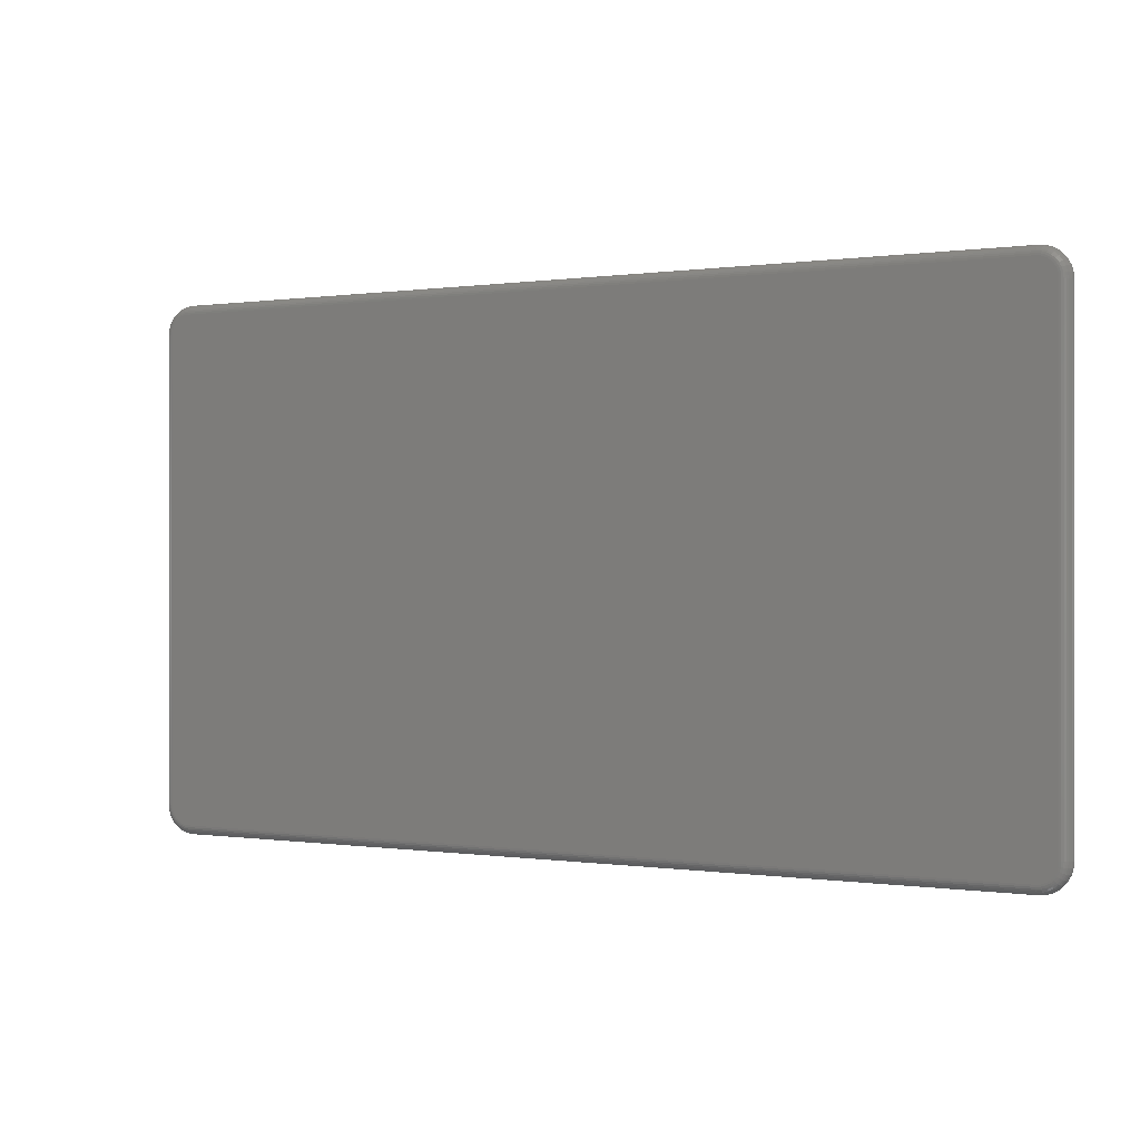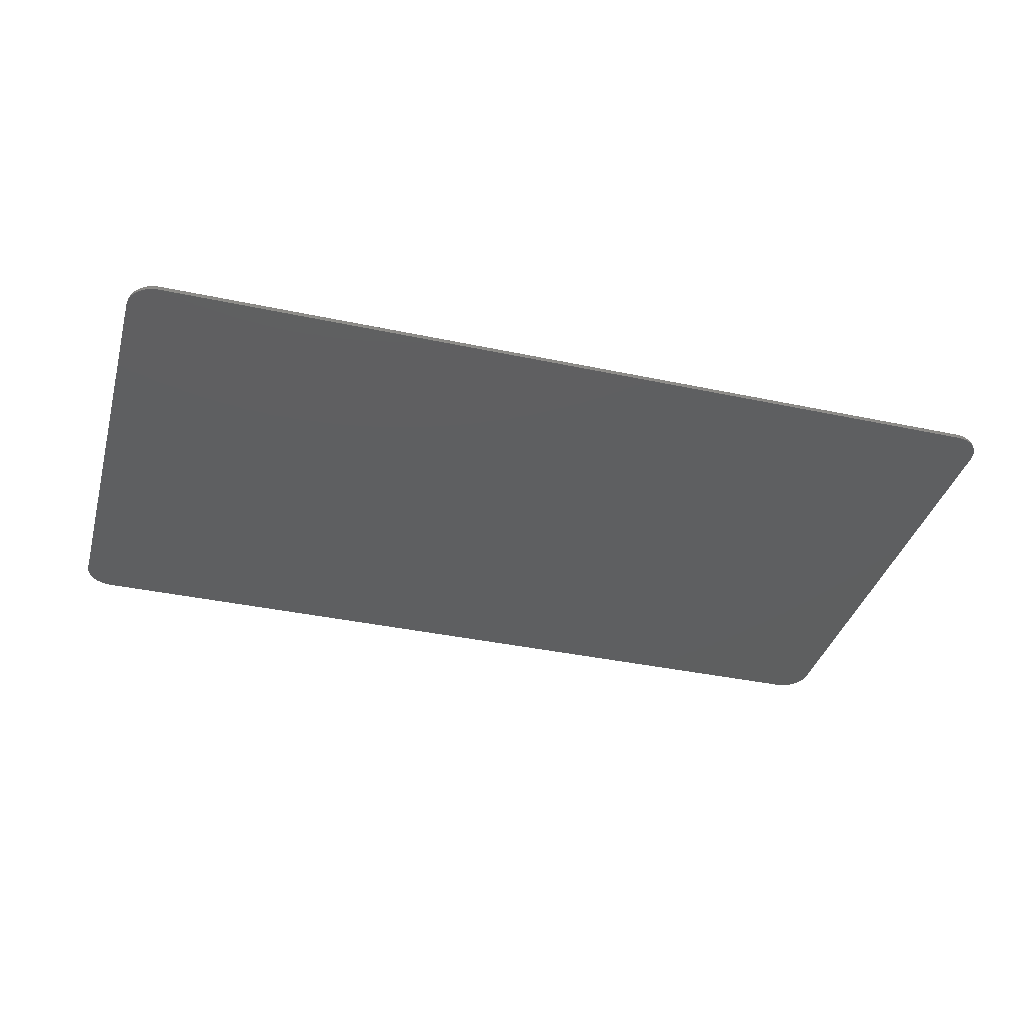
<metadata>
{"format":"stl","ext":"stl","renderer":"f3d","projection":"perspective","resolution":1024,"background":"white","views":[{"elev":-0.0,"azim":-150.4,"up":"+Z"},{"elev":-37.4,"azim":164.7,"up":"+Y"}]}
</metadata>
<code>
# stl→obj: 324 verts, 644 faces
v 0.02059 -9.721e-19 0.007871
v 0.7324 -9.157e-19 0.008774
v 0.02368 -9.912e-19 0.007566
v 0.7263 -9.912e-19 0.007566
v 0.7375 2.437e-17 0.4136
v 0.01246 2.437e-17 0.4136
v 0.7351 2.449e-17 0.4156
v 0.01049 2.422e-17 0.4112
v 0.7395 2.422e-17 0.4112
v 0.009021 2.404e-17 0.4085
v 0.741 2.404e-17 0.4085
v 0.7395 -5.507e-19 0.01462
v 0.01049 -5.507e-19 0.01462
v 0.741 -3.793e-19 0.01736
v 0.01246 -7.009e-19 0.01221
v 0.7375 -7.009e-19 0.01221
v 0.01487 -8.241e-19 0.01024
v 0.7351 -8.241e-19 0.01024
v 0.01761 -9.157e-19 0.008774
v 0.7294 -9.721e-19 0.007871
v 0.01487 2.449e-17 0.4156
v 0.01761 2.458e-17 0.417
v 0.02059 2.464e-17 0.418
v 0.02368 2.466e-17 0.4183
v 0.7263 2.466e-17 0.4183
v 0.7294 2.464e-17 0.418
v 0.7324 2.458e-17 0.417
v 0.009021 -3.793e-19 0.01736
v 0.008117 -1.934e-19 0.02034
v 0.7419 -1.934e-19 0.02034
v 0.007812 -1.39e-32 0.02344
v 0.7422 -3.982e-32 0.02344
v 0.007812 2.367e-17 0.4024
v 0.7422 2.367e-17 0.4024
v 0.008117 2.386e-17 0.4055
v 0.7419 2.386e-17 0.4055
v 0.7354 -0.007812 0.4243
v 0.01053 -0.007812 0.4221
v 0.7395 -0.007812 0.4221
v 0.006937 -0.007812 0.4191
v 0.7431 -0.007812 0.4191
v 0.003992 -0.007812 0.4155
v 0.746 -0.007812 0.4155
v 0.001803 -0.007812 0.4114
v 0.7482 -0.007812 0.4114
v 0.0004551 -0.007812 0.407
v 0.7495 -0.007812 0.407
v 0.7495 -0.007812 0.01882
v 0.001803 -0.007812 0.01437
v 0.7482 -0.007812 0.01437
v 0.003992 -0.007812 0.01028
v 0.746 -0.007812 0.01028
v 0.006937 -0.007812 0.00669
v 0.7431 -0.007812 0.00669
v 0.01053 -0.007812 0.003745
v 0.7395 -0.007812 0.003745
v 0.01462 -0.007812 0.001556
v 0.01462 -0.007812 0.4243
v 0.7309 -0.007812 0.4256
v 0.7263 -0.007812 0.4261
v 0.02368 -0.007812 0.4261
v 0.01906 -0.007812 0.4256
v 0.7354 -0.007812 0.001556
v 0.01906 -0.007812 0.0002084
v 0.02368 -0.007812 -0.0002467
v 0.7263 -0.007812 -0.0002467
v 0.7309 -0.007812 0.0002084
v 0.75 -0.007812 0.4024
v 2.776e-17 -0.007812 0.4024
v 0.75 -0.007812 0.02344
v 3.469e-18 -0.007812 0.02344
v 0.0004551 -0.007812 0.01882
v 0.0001501 -0.006288 0.4024
v 0.0006023 -0.006288 0.407
v 0.0005947 -0.004823 0.4024
v 0.001038 -0.004823 0.4069
v 0.001317 -0.003472 0.4024
v 0.001746 -0.003472 0.4067
v 0.002288 -0.002288 0.4024
v 0.002699 -0.002288 0.4066
v 0.003472 -0.001317 0.4024
v 0.00386 -0.001317 0.4063
v 0.004823 -0.0005947 0.4024
v 0.005185 -0.0005947 0.4061
v 0.006288 -0.0001501 0.4024
v 0.006623 -0.0001501 0.4058
v 0.01909 -0.006288 0.4255
v 0.02368 -0.006288 0.4259
v 0.01918 -0.004823 0.425
v 0.02368 -0.004823 0.4255
v 0.01932 -0.003472 0.4243
v 0.02368 -0.003472 0.4248
v 0.01951 -0.002288 0.4234
v 0.02368 -0.002288 0.4238
v 0.01974 -0.001317 0.4222
v 0.02368 -0.001317 0.4226
v 0.02 -0.0005947 0.4209
v 0.02368 -0.0005947 0.4212
v 0.02029 -0.0001501 0.4194
v 0.02368 -0.0001501 0.4198
v 0.01468 -0.006288 0.4241
v 0.01485 -0.004823 0.4237
v 0.01512 -0.003472 0.423
v 0.0155 -0.002288 0.4222
v 0.01595 -0.001317 0.4211
v 0.01647 -0.0005947 0.4198
v 0.01703 -0.0001501 0.4185
v 0.01061 -0.006288 0.422
v 0.01086 -0.004823 0.4216
v 0.01126 -0.003472 0.421
v 0.0118 -0.002288 0.4202
v 0.01245 -0.001317 0.4192
v 0.01321 -0.0005947 0.4181
v 0.01402 -0.0001501 0.4168
v 0.007043 -0.006288 0.419
v 0.007357 -0.004823 0.4187
v 0.007868 -0.003472 0.4182
v 0.008555 -0.002288 0.4175
v 0.009392 -0.001317 0.4167
v 0.01035 -0.0005947 0.4157
v 0.01138 -0.0001501 0.4147
v 0.004116 -0.006288 0.4155
v 0.004486 -0.004823 0.4152
v 0.005086 -0.003472 0.4148
v 0.005894 -0.002288 0.4143
v 0.006878 -0.001317 0.4136
v 0.008002 -0.0005947 0.4129
v 0.00922 -0.0001501 0.412
v 0.001942 -0.006288 0.4114
v 0.002352 -0.004823 0.4112
v 0.003019 -0.003472 0.4109
v 0.003917 -0.002288 0.4106
v 0.005011 -0.001317 0.4101
v 0.006259 -0.0005947 0.4096
v 0.007613 -0.0001501 0.409
v 0.7263 -0.0001501 0.4198
v 0.7263 -0.0005947 0.4212
v 0.7263 -0.001317 0.4226
v 0.7263 -0.002288 0.4238
v 0.7263 -0.003472 0.4248
v 0.7263 -0.004823 0.4255
v 0.7263 -0.006288 0.4259
v 0.7309 -0.006288 0.4255
v 0.7308 -0.004823 0.425
v 0.7307 -0.003472 0.4243
v 0.7305 -0.002288 0.4234
v 0.7303 -0.001317 0.4222
v 0.73 -0.0005947 0.4209
v 0.7297 -0.0001501 0.4194
v 0.7494 -0.006288 0.407
v 0.7498 -0.006288 0.4024
v 0.749 -0.004823 0.4069
v 0.7494 -0.004823 0.4024
v 0.7483 -0.003472 0.4067
v 0.7487 -0.003472 0.4024
v 0.7473 -0.002288 0.4066
v 0.7477 -0.002288 0.4024
v 0.7461 -0.001317 0.4063
v 0.7465 -0.001317 0.4024
v 0.7448 -0.0005947 0.4061
v 0.7452 -0.0005947 0.4024
v 0.7434 -0.0001501 0.4058
v 0.7437 -0.0001501 0.4024
v 0.7481 -0.006288 0.4114
v 0.7476 -0.004823 0.4112
v 0.747 -0.003472 0.4109
v 0.7461 -0.002288 0.4106
v 0.745 -0.001317 0.4101
v 0.7437 -0.0005947 0.4096
v 0.7424 -0.0001501 0.409
v 0.7459 -0.006288 0.4155
v 0.7455 -0.004823 0.4152
v 0.7449 -0.003472 0.4148
v 0.7441 -0.002288 0.4143
v 0.7431 -0.001317 0.4136
v 0.742 -0.0005947 0.4129
v 0.7408 -0.0001501 0.412
v 0.743 -0.006288 0.419
v 0.7426 -0.004823 0.4187
v 0.7421 -0.003472 0.4182
v 0.7414 -0.002288 0.4175
v 0.7406 -0.001317 0.4167
v 0.7397 -0.0005947 0.4157
v 0.7386 -0.0001501 0.4147
v 0.7394 -0.006288 0.422
v 0.7391 -0.004823 0.4216
v 0.7387 -0.003472 0.421
v 0.7382 -0.002288 0.4202
v 0.7375 -0.001317 0.4192
v 0.7368 -0.0005947 0.4181
v 0.736 -0.0001501 0.4168
v 0.7353 -0.006288 0.4241
v 0.7352 -0.004823 0.4237
v 0.7349 -0.003472 0.423
v 0.7345 -0.002288 0.4222
v 0.7341 -0.001317 0.4211
v 0.7335 -0.0005947 0.4198
v 0.733 -0.0001501 0.4185
v 0.7437 -0.0001501 0.02344
v 0.7452 -0.0005947 0.02344
v 0.7465 -0.001317 0.02344
v 0.7477 -0.002288 0.02344
v 0.7487 -0.003472 0.02344
v 0.7494 -0.004823 0.02344
v 0.7498 -0.006288 0.02344
v 0.7494 -0.006288 0.01885
v 0.749 -0.004823 0.01893
v 0.7483 -0.003472 0.01907
v 0.7473 -0.002288 0.01926
v 0.7461 -0.001317 0.01949
v 0.7448 -0.0005947 0.01976
v 0.7434 -0.0001501 0.02004
v 0.7309 -0.006288 0.0003556
v 0.7263 -0.006288 -9.66e-05
v 0.7308 -0.004823 0.0007916
v 0.7263 -0.004823 0.000348
v 0.7307 -0.003472 0.0015
v 0.7263 -0.003472 0.00107
v 0.7305 -0.002288 0.002453
v 0.7263 -0.002288 0.002042
v 0.7303 -0.001317 0.003614
v 0.7263 -0.001317 0.003225
v 0.73 -0.0005947 0.004938
v 0.7263 -0.0005947 0.004576
v 0.7297 -0.0001501 0.006376
v 0.7263 -0.0001501 0.006042
v 0.7353 -0.006288 0.001695
v 0.7352 -0.004823 0.002106
v 0.7349 -0.003472 0.002773
v 0.7345 -0.002288 0.00367
v 0.7341 -0.001317 0.004764
v 0.7335 -0.0005947 0.006012
v 0.733 -0.0001501 0.007366
v 0.7394 -0.006288 0.00387
v 0.7391 -0.004823 0.004239
v 0.7387 -0.003472 0.00484
v 0.7382 -0.002288 0.005647
v 0.7375 -0.001317 0.006632
v 0.7368 -0.0005947 0.007755
v 0.736 -0.0001501 0.008973
v 0.743 -0.006288 0.006796
v 0.7426 -0.004823 0.007111
v 0.7421 -0.003472 0.007621
v 0.7414 -0.002288 0.008308
v 0.7406 -0.001317 0.009145
v 0.7397 -0.0005947 0.0101
v 0.7386 -0.0001501 0.01114
v 0.7459 -0.006288 0.01036
v 0.7455 -0.004823 0.01061
v 0.7449 -0.003472 0.01101
v 0.7441 -0.002288 0.01155
v 0.7431 -0.001317 0.01221
v 0.742 -0.0005947 0.01296
v 0.7408 -0.0001501 0.01377
v 0.7481 -0.006288 0.01443
v 0.7476 -0.004823 0.0146
v 0.747 -0.003472 0.01488
v 0.7461 -0.002288 0.01525
v 0.745 -0.001317 0.0157
v 0.7437 -0.0005947 0.01622
v 0.7424 -0.0001501 0.01678
v 0.02368 -0.0001501 0.006042
v 0.02368 -0.0005947 0.004576
v 0.02368 -0.001317 0.003225
v 0.02368 -0.002288 0.002042
v 0.02368 -0.003472 0.00107
v 0.02368 -0.004823 0.000348
v 0.02368 -0.006288 -9.66e-05
v 0.01909 -0.006288 0.0003556
v 0.01918 -0.004823 0.0007916
v 0.01932 -0.003472 0.0015
v 0.01951 -0.002288 0.002453
v 0.01974 -0.001317 0.003614
v 0.02 -0.0005947 0.004938
v 0.02029 -0.0001501 0.006376
v 0.0006023 -0.006288 0.01885
v 0.0001501 -0.006288 0.02344
v 0.001038 -0.004823 0.01893
v 0.0005947 -0.004823 0.02344
v 0.001746 -0.003472 0.01907
v 0.001317 -0.003472 0.02344
v 0.002699 -0.002288 0.01926
v 0.002288 -0.002288 0.02344
v 0.00386 -0.001317 0.01949
v 0.003472 -0.001317 0.02344
v 0.005185 -0.0005947 0.01976
v 0.004823 -0.0005947 0.02344
v 0.006623 -0.0001501 0.02004
v 0.006288 -0.0001501 0.02344
v 0.001942 -0.006288 0.01443
v 0.002352 -0.004823 0.0146
v 0.003019 -0.003472 0.01488
v 0.003917 -0.002288 0.01525
v 0.005011 -0.001317 0.0157
v 0.006259 -0.0005947 0.01622
v 0.007613 -0.0001501 0.01678
v 0.004116 -0.006288 0.01036
v 0.004486 -0.004823 0.01061
v 0.005086 -0.003472 0.01101
v 0.005894 -0.002288 0.01155
v 0.006878 -0.001317 0.01221
v 0.008002 -0.0005947 0.01296
v 0.00922 -0.0001501 0.01377
v 0.007043 -0.006288 0.006796
v 0.007357 -0.004823 0.007111
v 0.007868 -0.003472 0.007621
v 0.008555 -0.002288 0.008308
v 0.009392 -0.001317 0.009145
v 0.01035 -0.0005947 0.0101
v 0.01138 -0.0001501 0.01114
v 0.01061 -0.006288 0.00387
v 0.01086 -0.004823 0.004239
v 0.01126 -0.003472 0.00484
v 0.0118 -0.002288 0.005647
v 0.01245 -0.001317 0.006632
v 0.01321 -0.0005947 0.007755
v 0.01402 -0.0001501 0.008973
v 0.01468 -0.006288 0.001695
v 0.01485 -0.004823 0.002106
v 0.01512 -0.003472 0.002773
v 0.0155 -0.002288 0.00367
v 0.01595 -0.001317 0.004764
v 0.01647 -0.0005947 0.006012
v 0.01703 -0.0001501 0.007366
f 1 2 3
f 2 4 3
f 5 6 7
f 8 6 5
f 9 8 5
f 10 8 9
f 11 10 9
f 12 13 14
f 15 13 12
f 16 15 12
f 17 15 16
f 18 17 16
f 18 19 17
f 1 19 18
f 2 1 18
f 2 20 4
f 21 22 23
f 21 23 24
f 21 24 25
f 21 25 26
f 21 26 27
f 21 27 7
f 21 7 6
f 13 28 14
f 14 28 29
f 14 29 30
f 30 29 31
f 30 31 32
f 32 31 33
f 32 33 34
f 34 33 35
f 34 35 36
f 36 35 10
f 36 10 11
f 37 38 39
f 39 38 40
f 39 40 41
f 41 40 42
f 41 42 43
f 43 42 44
f 43 44 45
f 45 44 46
f 45 46 47
f 48 49 50
f 50 49 51
f 50 51 52
f 52 51 53
f 52 53 54
f 54 53 55
f 54 55 56
f 56 55 57
f 58 38 37
f 58 37 59
f 58 59 60
f 58 60 61
f 58 61 62
f 63 56 57
f 63 57 64
f 63 64 65
f 63 65 66
f 63 66 67
f 47 46 68
f 68 46 69
f 68 69 70
f 70 69 71
f 70 71 48
f 48 71 72
f 48 72 49
f 69 46 73
f 73 46 74
f 73 74 75
f 75 74 76
f 75 76 77
f 77 76 78
f 77 78 79
f 79 78 80
f 79 80 81
f 81 80 82
f 81 82 83
f 83 82 84
f 83 84 85
f 85 84 86
f 85 86 33
f 33 86 35
f 62 61 87
f 87 61 88
f 87 88 89
f 89 88 90
f 89 90 91
f 91 90 92
f 91 92 93
f 93 92 94
f 93 94 95
f 95 94 96
f 95 96 97
f 97 96 98
f 97 98 99
f 99 98 100
f 99 100 23
f 23 100 24
f 58 62 101
f 101 62 87
f 101 87 102
f 102 87 89
f 102 89 103
f 103 89 91
f 103 91 104
f 104 91 93
f 104 93 105
f 105 93 95
f 105 95 106
f 106 95 97
f 106 97 107
f 107 97 99
f 107 99 22
f 22 99 23
f 38 58 108
f 108 58 101
f 108 101 109
f 109 101 102
f 109 102 110
f 110 102 103
f 110 103 111
f 111 103 104
f 111 104 112
f 112 104 105
f 112 105 113
f 113 105 106
f 113 106 114
f 114 106 107
f 114 107 21
f 21 107 22
f 40 38 115
f 115 38 108
f 115 108 116
f 116 108 109
f 116 109 117
f 117 109 110
f 117 110 118
f 118 110 111
f 118 111 119
f 119 111 112
f 119 112 120
f 120 112 113
f 120 113 121
f 121 113 114
f 121 114 6
f 6 114 21
f 42 40 122
f 122 40 115
f 122 115 123
f 123 115 116
f 123 116 124
f 124 116 117
f 124 117 125
f 125 117 118
f 125 118 126
f 126 118 119
f 126 119 127
f 127 119 120
f 127 120 128
f 128 120 121
f 128 121 8
f 8 121 6
f 44 42 129
f 129 42 122
f 129 122 130
f 130 122 123
f 130 123 131
f 131 123 124
f 131 124 132
f 132 124 125
f 132 125 133
f 133 125 126
f 133 126 134
f 134 126 127
f 134 127 135
f 135 127 128
f 135 128 10
f 10 128 8
f 46 44 74
f 74 44 129
f 74 129 76
f 76 129 130
f 76 130 78
f 78 130 131
f 78 131 80
f 80 131 132
f 80 132 82
f 82 132 133
f 82 133 84
f 84 133 134
f 84 134 86
f 86 134 135
f 86 135 35
f 35 135 10
f 25 24 136
f 136 24 100
f 136 100 137
f 137 100 98
f 137 98 138
f 138 98 96
f 138 96 139
f 139 96 94
f 139 94 140
f 140 94 92
f 140 92 141
f 141 92 90
f 141 90 142
f 142 90 88
f 142 88 60
f 60 88 61
f 60 59 142
f 142 59 143
f 142 143 141
f 141 143 144
f 141 144 140
f 140 144 145
f 140 145 139
f 139 145 146
f 139 146 138
f 138 146 147
f 138 147 137
f 137 147 148
f 137 148 136
f 136 148 149
f 136 149 25
f 25 149 26
f 47 68 150
f 150 68 151
f 150 151 152
f 152 151 153
f 152 153 154
f 154 153 155
f 154 155 156
f 156 155 157
f 156 157 158
f 158 157 159
f 158 159 160
f 160 159 161
f 160 161 162
f 162 161 163
f 162 163 36
f 36 163 34
f 45 47 164
f 164 47 150
f 164 150 165
f 165 150 152
f 165 152 166
f 166 152 154
f 166 154 167
f 167 154 156
f 167 156 168
f 168 156 158
f 168 158 169
f 169 158 160
f 169 160 170
f 170 160 162
f 170 162 11
f 11 162 36
f 43 45 171
f 171 45 164
f 171 164 172
f 172 164 165
f 172 165 173
f 173 165 166
f 173 166 174
f 174 166 167
f 174 167 175
f 175 167 168
f 175 168 176
f 176 168 169
f 176 169 177
f 177 169 170
f 177 170 9
f 9 170 11
f 41 43 178
f 178 43 171
f 178 171 179
f 179 171 172
f 179 172 180
f 180 172 173
f 180 173 181
f 181 173 174
f 181 174 182
f 182 174 175
f 182 175 183
f 183 175 176
f 183 176 184
f 184 176 177
f 184 177 5
f 5 177 9
f 39 41 185
f 185 41 178
f 185 178 186
f 186 178 179
f 186 179 187
f 187 179 180
f 187 180 188
f 188 180 181
f 188 181 189
f 189 181 182
f 189 182 190
f 190 182 183
f 190 183 191
f 191 183 184
f 191 184 7
f 7 184 5
f 37 39 192
f 192 39 185
f 192 185 193
f 193 185 186
f 193 186 194
f 194 186 187
f 194 187 195
f 195 187 188
f 195 188 196
f 196 188 189
f 196 189 197
f 197 189 190
f 197 190 198
f 198 190 191
f 198 191 27
f 27 191 7
f 59 37 143
f 143 37 192
f 143 192 144
f 144 192 193
f 144 193 145
f 145 193 194
f 145 194 146
f 146 194 195
f 146 195 147
f 147 195 196
f 147 196 148
f 148 196 197
f 148 197 149
f 149 197 198
f 149 198 26
f 26 198 27
f 32 34 199
f 199 34 163
f 199 163 200
f 200 163 161
f 200 161 201
f 201 161 159
f 201 159 202
f 202 159 157
f 202 157 203
f 203 157 155
f 203 155 204
f 204 155 153
f 204 153 205
f 205 153 151
f 205 151 70
f 70 151 68
f 70 48 205
f 205 48 206
f 205 206 204
f 204 206 207
f 204 207 203
f 203 207 208
f 203 208 202
f 202 208 209
f 202 209 201
f 201 209 210
f 201 210 200
f 200 210 211
f 200 211 199
f 199 211 212
f 199 212 32
f 32 212 30
f 67 66 213
f 213 66 214
f 213 214 215
f 215 214 216
f 215 216 217
f 217 216 218
f 217 218 219
f 219 218 220
f 219 220 221
f 221 220 222
f 221 222 223
f 223 222 224
f 223 224 225
f 225 224 226
f 225 226 20
f 20 226 4
f 63 67 227
f 227 67 213
f 227 213 228
f 228 213 215
f 228 215 229
f 229 215 217
f 229 217 230
f 230 217 219
f 230 219 231
f 231 219 221
f 231 221 232
f 232 221 223
f 232 223 233
f 233 223 225
f 233 225 2
f 2 225 20
f 56 63 234
f 234 63 227
f 234 227 235
f 235 227 228
f 235 228 236
f 236 228 229
f 236 229 237
f 237 229 230
f 237 230 238
f 238 230 231
f 238 231 239
f 239 231 232
f 239 232 240
f 240 232 233
f 240 233 18
f 18 233 2
f 54 56 241
f 241 56 234
f 241 234 242
f 242 234 235
f 242 235 243
f 243 235 236
f 243 236 244
f 244 236 237
f 244 237 245
f 245 237 238
f 245 238 246
f 246 238 239
f 246 239 247
f 247 239 240
f 247 240 16
f 16 240 18
f 52 54 248
f 248 54 241
f 248 241 249
f 249 241 242
f 249 242 250
f 250 242 243
f 250 243 251
f 251 243 244
f 251 244 252
f 252 244 245
f 252 245 253
f 253 245 246
f 253 246 254
f 254 246 247
f 254 247 12
f 12 247 16
f 50 52 255
f 255 52 248
f 255 248 256
f 256 248 249
f 256 249 257
f 257 249 250
f 257 250 258
f 258 250 251
f 258 251 259
f 259 251 252
f 259 252 260
f 260 252 253
f 260 253 261
f 261 253 254
f 261 254 14
f 14 254 12
f 48 50 206
f 206 50 255
f 206 255 207
f 207 255 256
f 207 256 208
f 208 256 257
f 208 257 209
f 209 257 258
f 209 258 210
f 210 258 259
f 210 259 211
f 211 259 260
f 211 260 212
f 212 260 261
f 212 261 30
f 30 261 14
f 3 4 262
f 262 4 226
f 262 226 263
f 263 226 224
f 263 224 264
f 264 224 222
f 264 222 265
f 265 222 220
f 265 220 266
f 266 220 218
f 266 218 267
f 267 218 216
f 267 216 268
f 268 216 214
f 268 214 65
f 65 214 66
f 65 64 268
f 268 64 269
f 268 269 267
f 267 269 270
f 267 270 266
f 266 270 271
f 266 271 265
f 265 271 272
f 265 272 264
f 264 272 273
f 264 273 263
f 263 273 274
f 263 274 262
f 262 274 275
f 262 275 3
f 3 275 1
f 72 71 276
f 276 71 277
f 276 277 278
f 278 277 279
f 278 279 280
f 280 279 281
f 280 281 282
f 282 281 283
f 282 283 284
f 284 283 285
f 284 285 286
f 286 285 287
f 286 287 288
f 288 287 289
f 288 289 29
f 29 289 31
f 49 72 290
f 290 72 276
f 290 276 291
f 291 276 278
f 291 278 292
f 292 278 280
f 292 280 293
f 293 280 282
f 293 282 294
f 294 282 284
f 294 284 295
f 295 284 286
f 295 286 296
f 296 286 288
f 296 288 28
f 28 288 29
f 51 49 297
f 297 49 290
f 297 290 298
f 298 290 291
f 298 291 299
f 299 291 292
f 299 292 300
f 300 292 293
f 300 293 301
f 301 293 294
f 301 294 302
f 302 294 295
f 302 295 303
f 303 295 296
f 303 296 13
f 13 296 28
f 53 51 304
f 304 51 297
f 304 297 305
f 305 297 298
f 305 298 306
f 306 298 299
f 306 299 307
f 307 299 300
f 307 300 308
f 308 300 301
f 308 301 309
f 309 301 302
f 309 302 310
f 310 302 303
f 310 303 15
f 15 303 13
f 55 53 311
f 311 53 304
f 311 304 312
f 312 304 305
f 312 305 313
f 313 305 306
f 313 306 314
f 314 306 307
f 314 307 315
f 315 307 308
f 315 308 316
f 316 308 309
f 316 309 317
f 317 309 310
f 317 310 17
f 17 310 15
f 57 55 318
f 318 55 311
f 318 311 319
f 319 311 312
f 319 312 320
f 320 312 313
f 320 313 321
f 321 313 314
f 321 314 322
f 322 314 315
f 322 315 323
f 323 315 316
f 323 316 324
f 324 316 317
f 324 317 19
f 19 317 17
f 64 57 269
f 269 57 318
f 269 318 270
f 270 318 319
f 270 319 271
f 271 319 320
f 271 320 272
f 272 320 321
f 272 321 273
f 273 321 322
f 273 322 274
f 274 322 323
f 274 323 275
f 275 323 324
f 275 324 1
f 1 324 19
f 33 31 85
f 85 31 289
f 85 289 83
f 83 289 287
f 83 287 81
f 81 287 285
f 81 285 79
f 79 285 283
f 79 283 77
f 77 283 281
f 77 281 75
f 75 281 279
f 75 279 73
f 73 279 277
f 73 277 69
f 69 277 71

</code>
